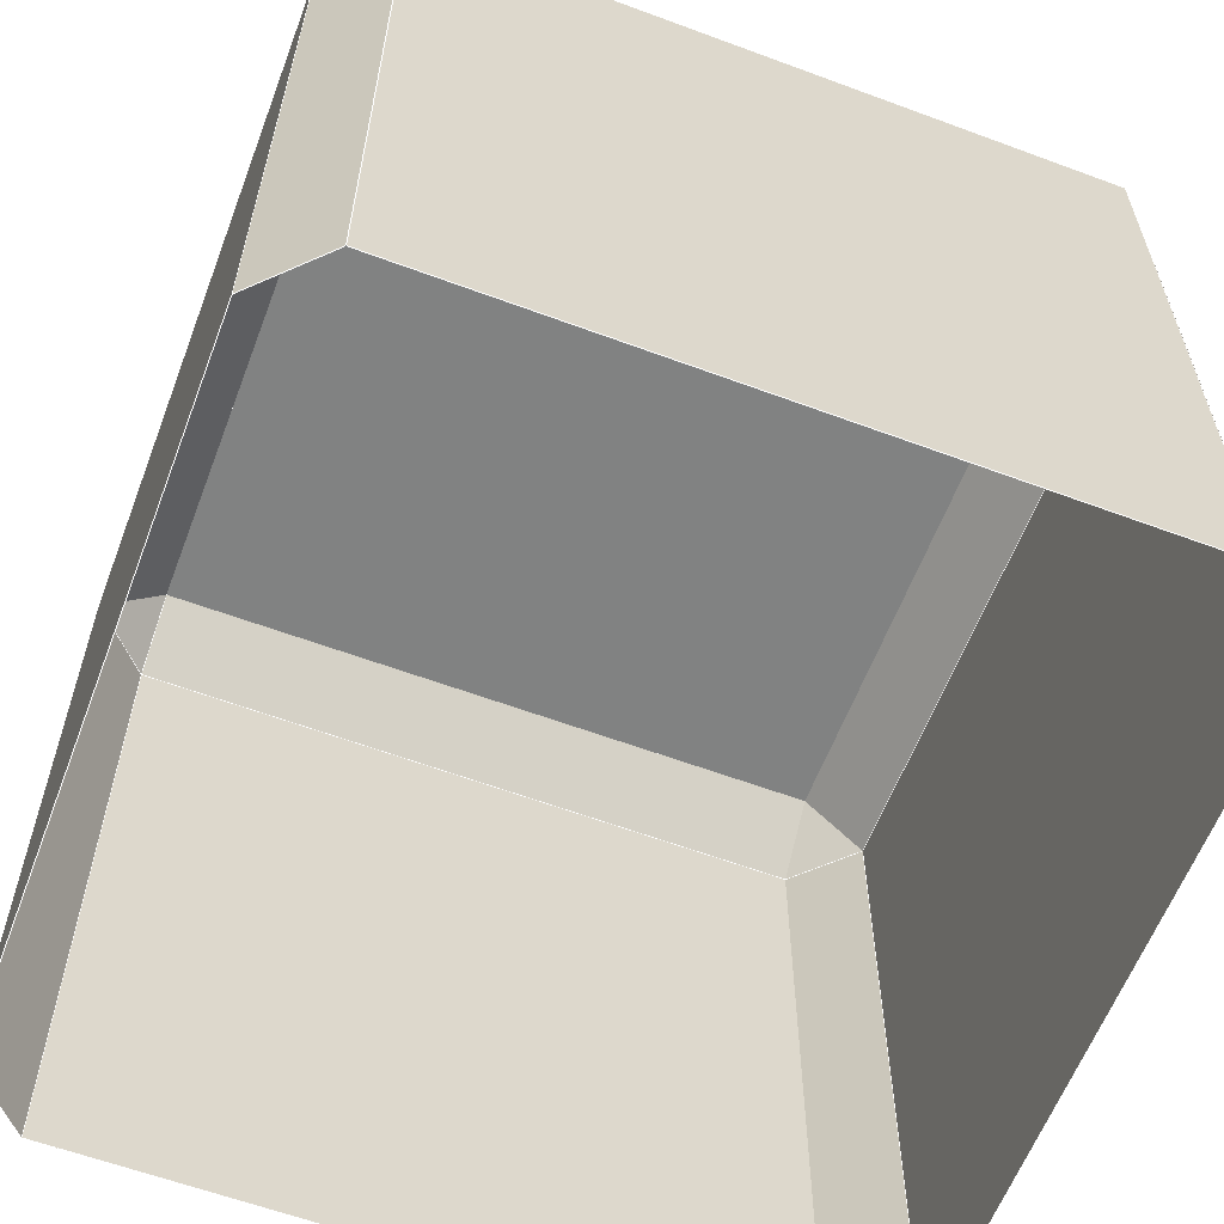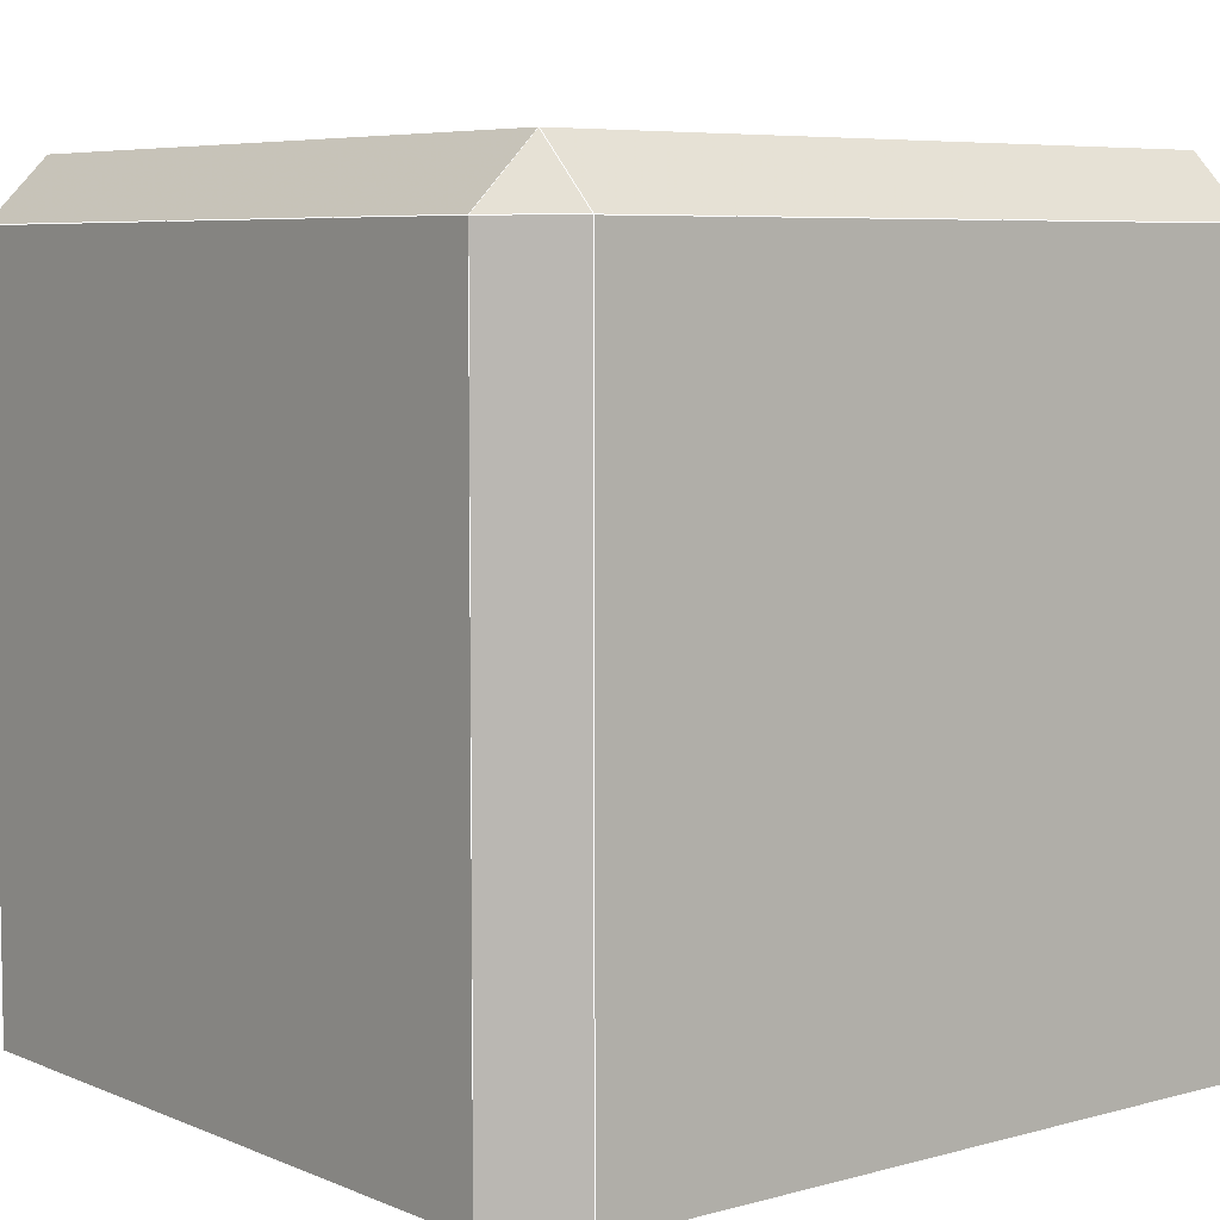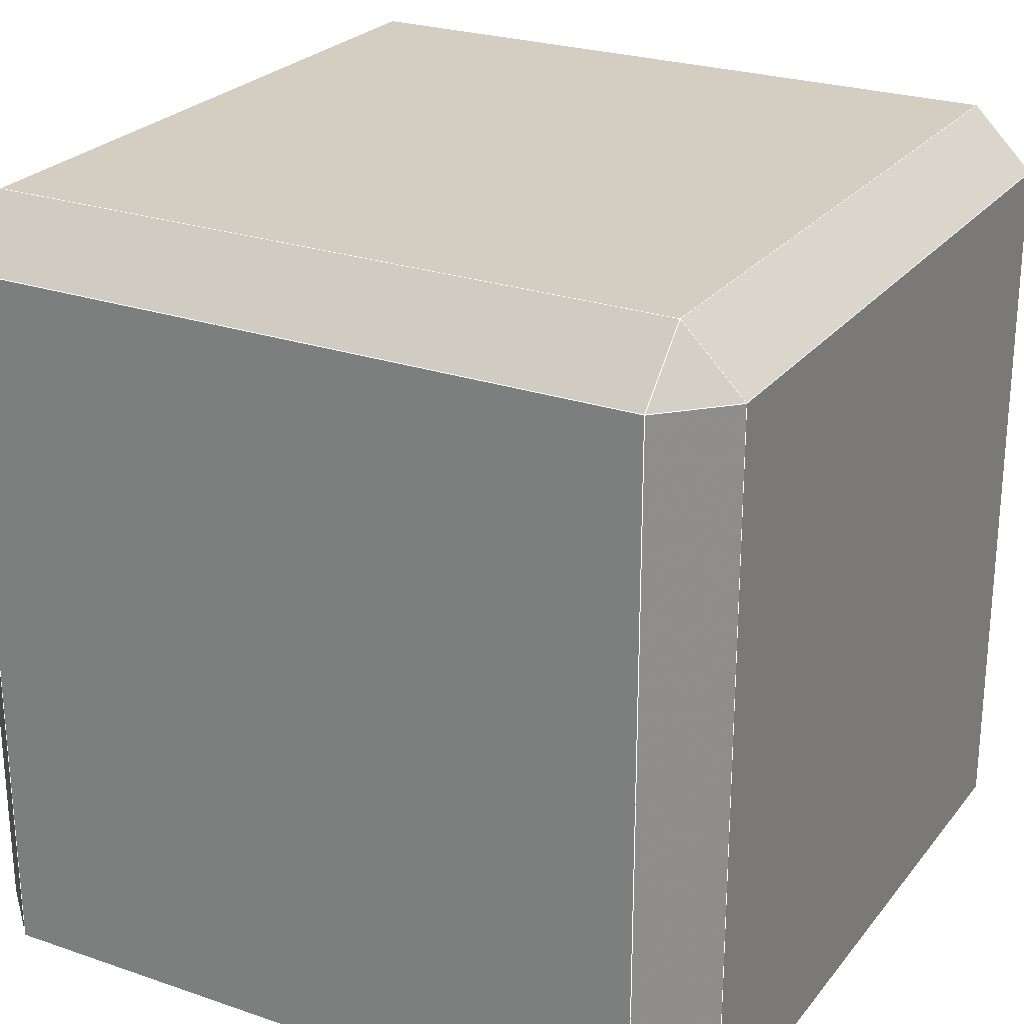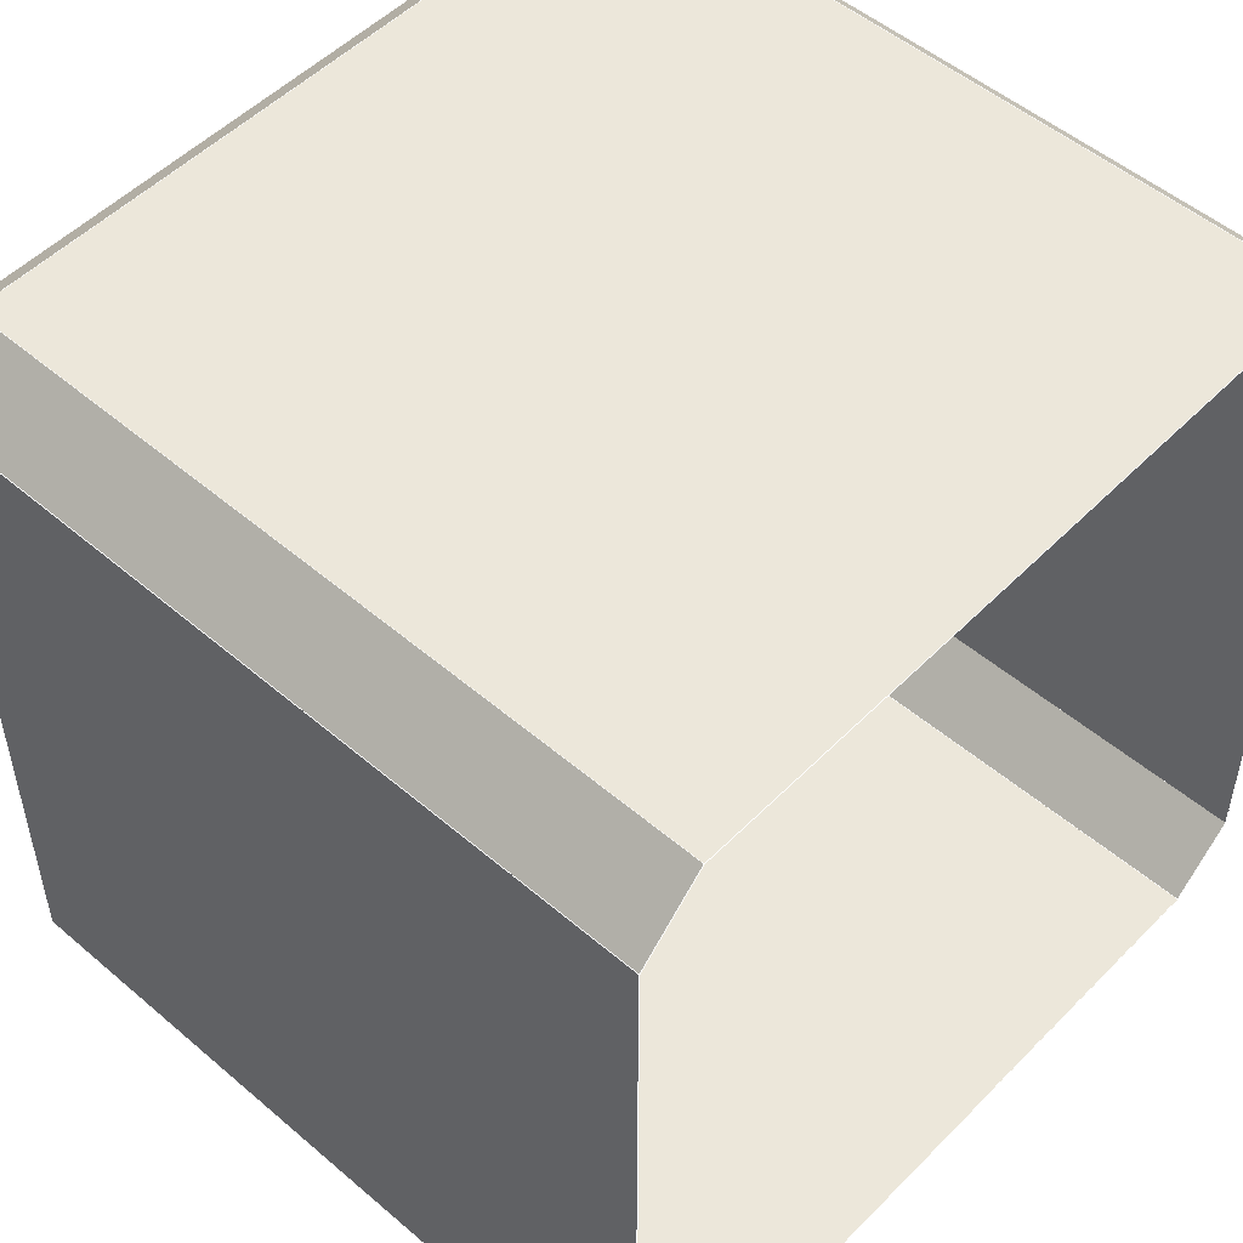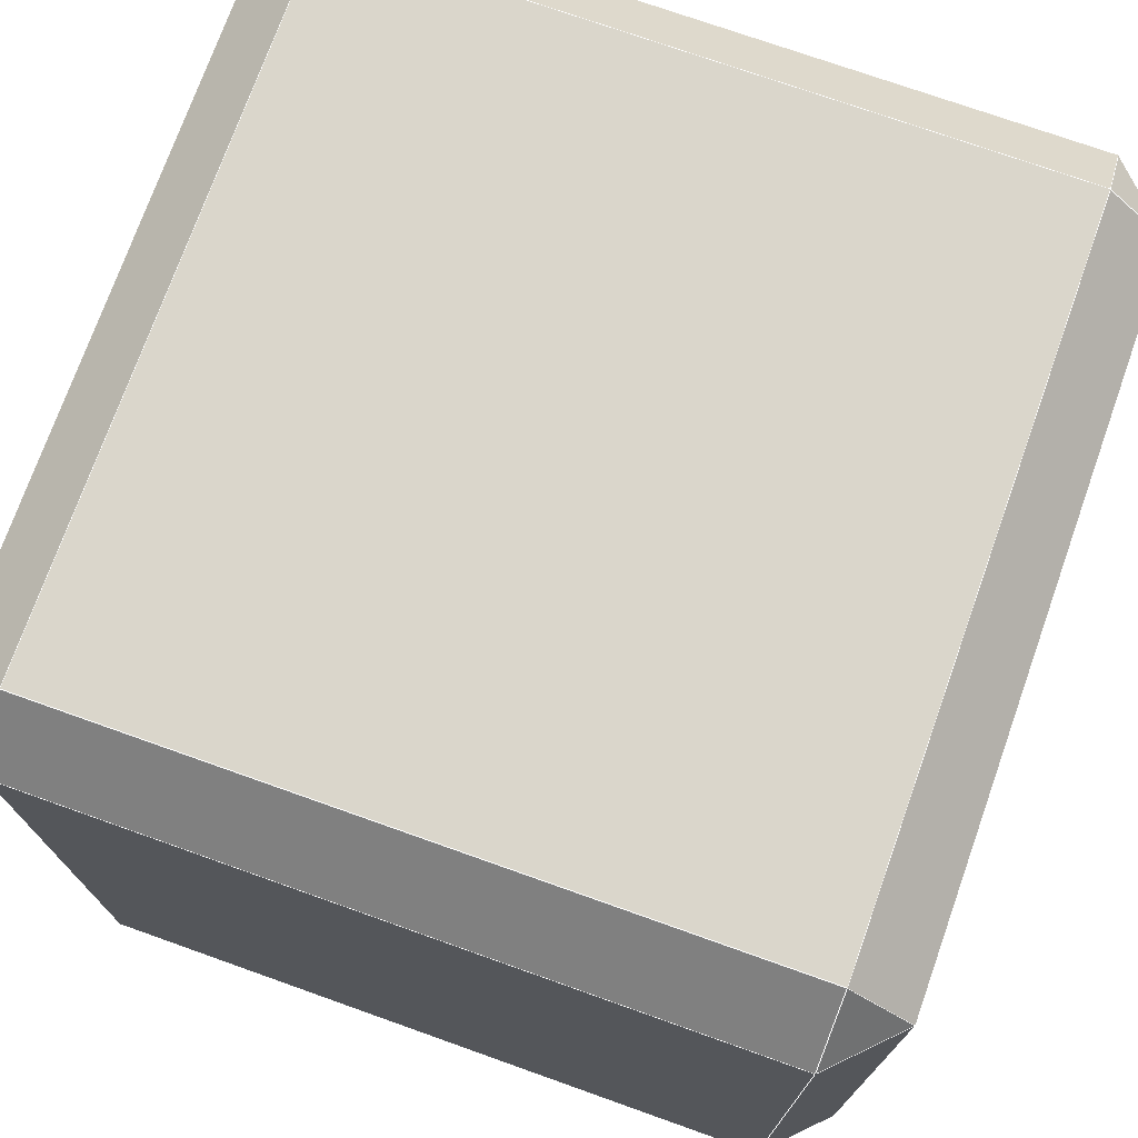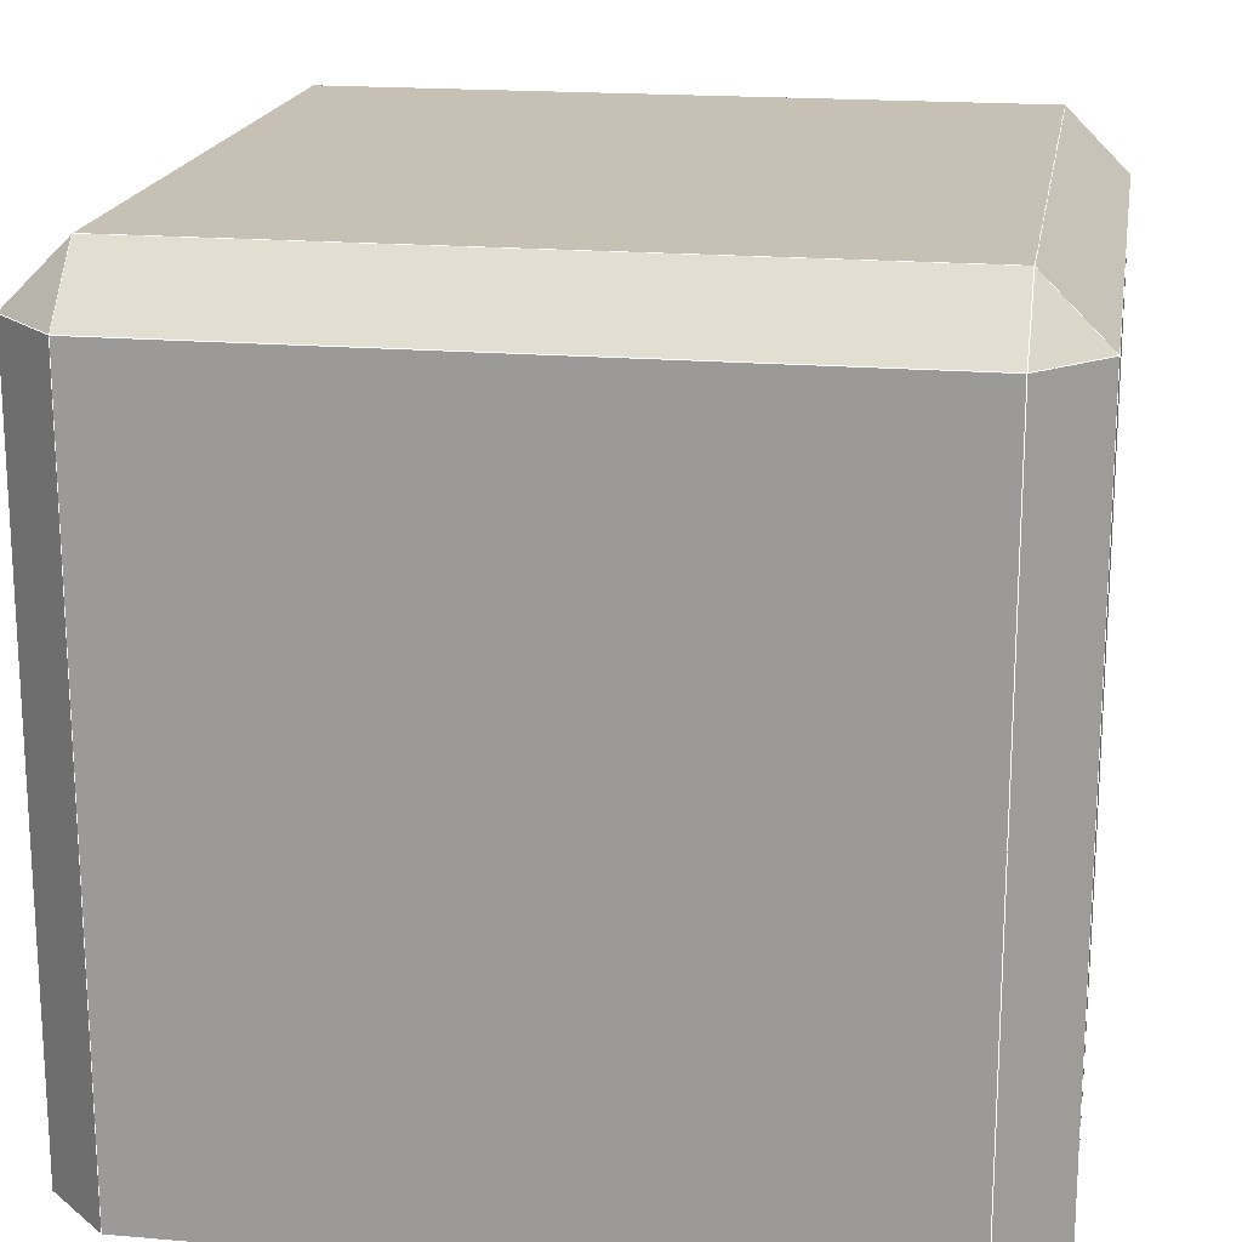
<metadata>
{"format":"obj","ext":"obj","renderer":"f3d","projection":"perspective","resolution":1024,"background":"white","views":[{"elev":-60.6,"azim":159.2,"up":"+Y"},{"elev":6.3,"azim":-129.2,"up":"+Y"},{"elev":25.1,"azim":-61.0,"up":"+Y"},{"elev":51.7,"azim":-47.3,"up":"+Z"},{"elev":73.9,"azim":19.6,"up":"+Y"},{"elev":18.5,"azim":-170.7,"up":"+Y"}]}
</metadata>
<code>
v 0.2061 -0.2217 0.2428
v 0.2061 0.2098 0.2428
v -0.2076 0.2098 0.2428
v -0.2076 -0.2217 0.2428
v -0.2441 0.2098 0.2063
v -0.2441 0.2098 -0.2075
v -0.2441 -0.2217 -0.2075
v -0.2441 -0.2217 0.2063
v 0.2426 -0.2217 -0.2075
v 0.2426 0.2098 -0.2075
v 0.2426 0.2098 0.2063
v 0.2426 -0.2217 0.2063
v 0.2061 0.2463 0.2063
v 0.2061 0.2463 -0.2075
v -0.2076 0.2463 -0.2075
v -0.2076 0.2463 0.2063
v 0.2061 0.2098 -0.244
v 0.2061 -0.2217 -0.244
v -0.2076 -0.2217 -0.244
v -0.2076 0.2098 -0.244
v -0.2441 -0.2217 0.2063
v -0.2441 0.2098 0.2063
v 0.2426 -0.2217 0.2063
v 0.2426 0.2098 0.2063
v -0.2441 0.2098 0.2063
v -0.2441 0.2098 -0.2075
v -0.2076 0.2463 0.2063
v 0.2061 0.2463 0.2063
v 0.2426 0.2098 0.2063
v 0.2426 0.2098 -0.2075
v -0.2441 0.2098 -0.2075
v -0.2441 -0.2217 -0.2075
v -0.2076 0.2098 -0.244
v 0.2061 0.2098 -0.244
v 0.2426 0.2098 -0.2075
v 0.2426 -0.2217 -0.2075
f 1 2 3
f 1 3 4
f 5 6 7
f 5 7 8
f 9 10 11
f 9 11 12
f 13 14 15
f 13 15 16
f 17 18 19
f 17 19 20
f 21 4 3
f 21 3 22
f 1 23 24
f 1 24 2
f 25 16 15
f 25 15 26
f 27 3 2
f 27 2 28
f 13 29 30
f 13 30 14
f 31 20 19
f 31 19 32
f 33 15 14
f 33 14 34
f 17 35 36
f 17 36 18
f 27 22 3
f 24 28 2
f 33 26 15
f 30 34 14
l 15 14
l 33 31
l 28 2
l 31 32
l 28 14
l 27 15
l 29 28
l 33 19
l 33 31
l 25 31
l 23 29
l 3 2
l 21 4
l 29 2
l 35 34
l 29 2
l 23 36
l 1 2
l 33 34
l 27 28
l 31 15
l 27 3
l 25 3
l 34 18
l 27 3
l 36 18
l 23 29
l 32 19
l 25 3
l 23 1
l 33 15
l 21 25
l 31 15
l 27 15
l 4 3
l 35 34
l 35 36
l 1 2
l 15 14
l 21 32
l 19 18
l 33 15
l 27 28
l 31 32
l 34 14
l 28 14
l 21 25
l 29 35
l 29 35
l 33 19
l 4 3
l 3 2
l 34 14
l 35 14
l 28 2
l 33 34
l 25 31
l 34 18
l 27 25
l 29 28
l 27 25
l 4 1
l 35 36
l 35 14

</code>
